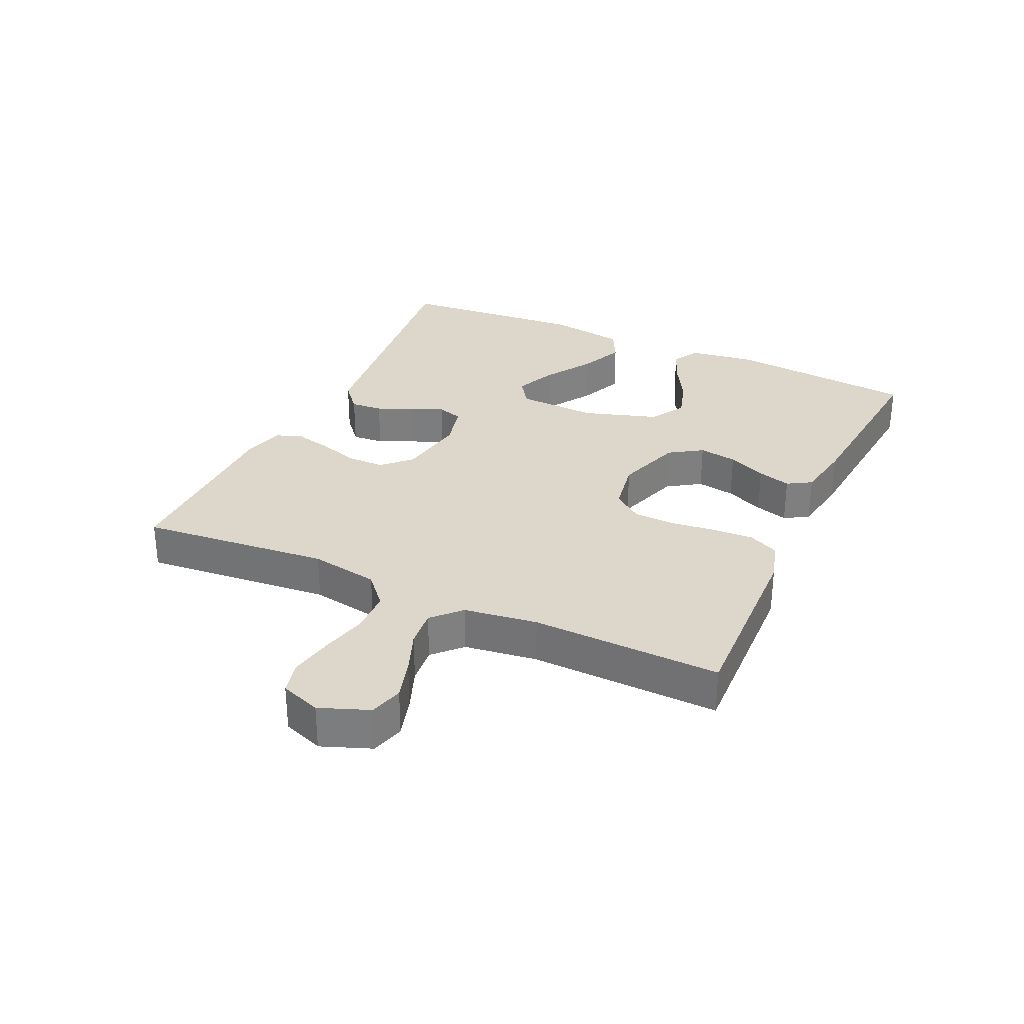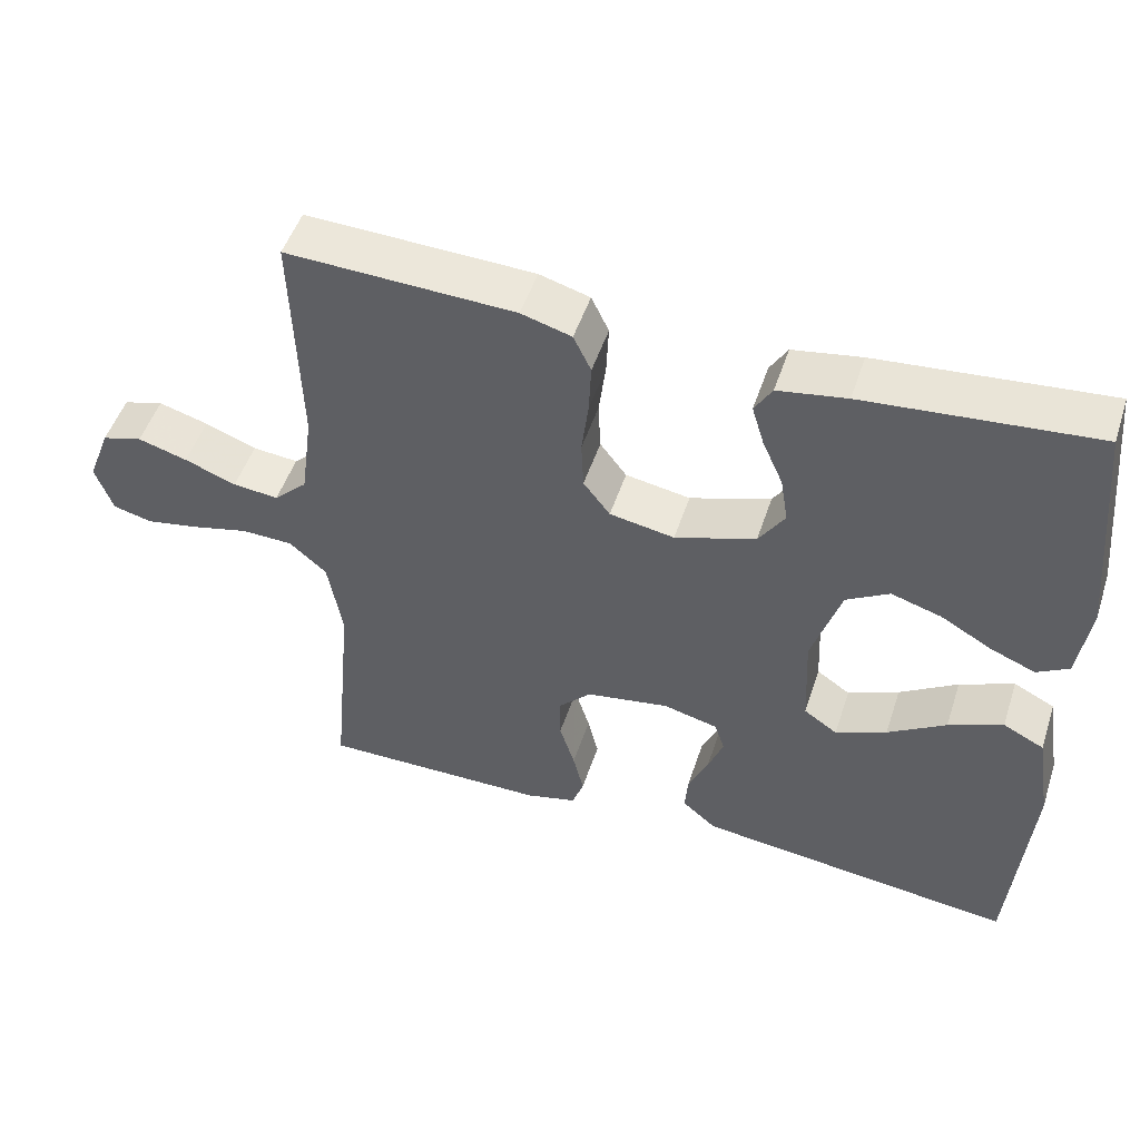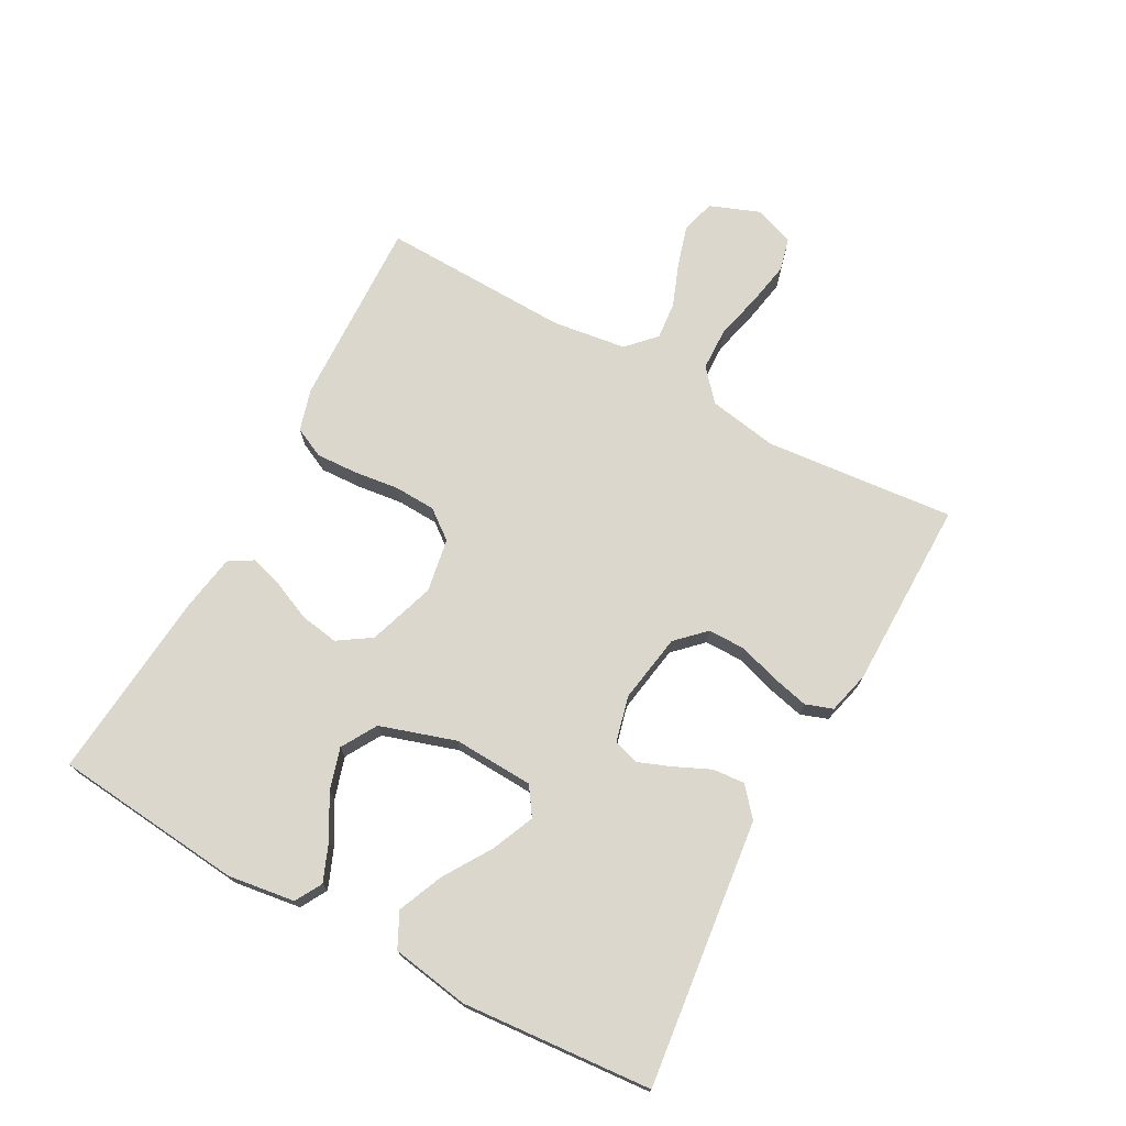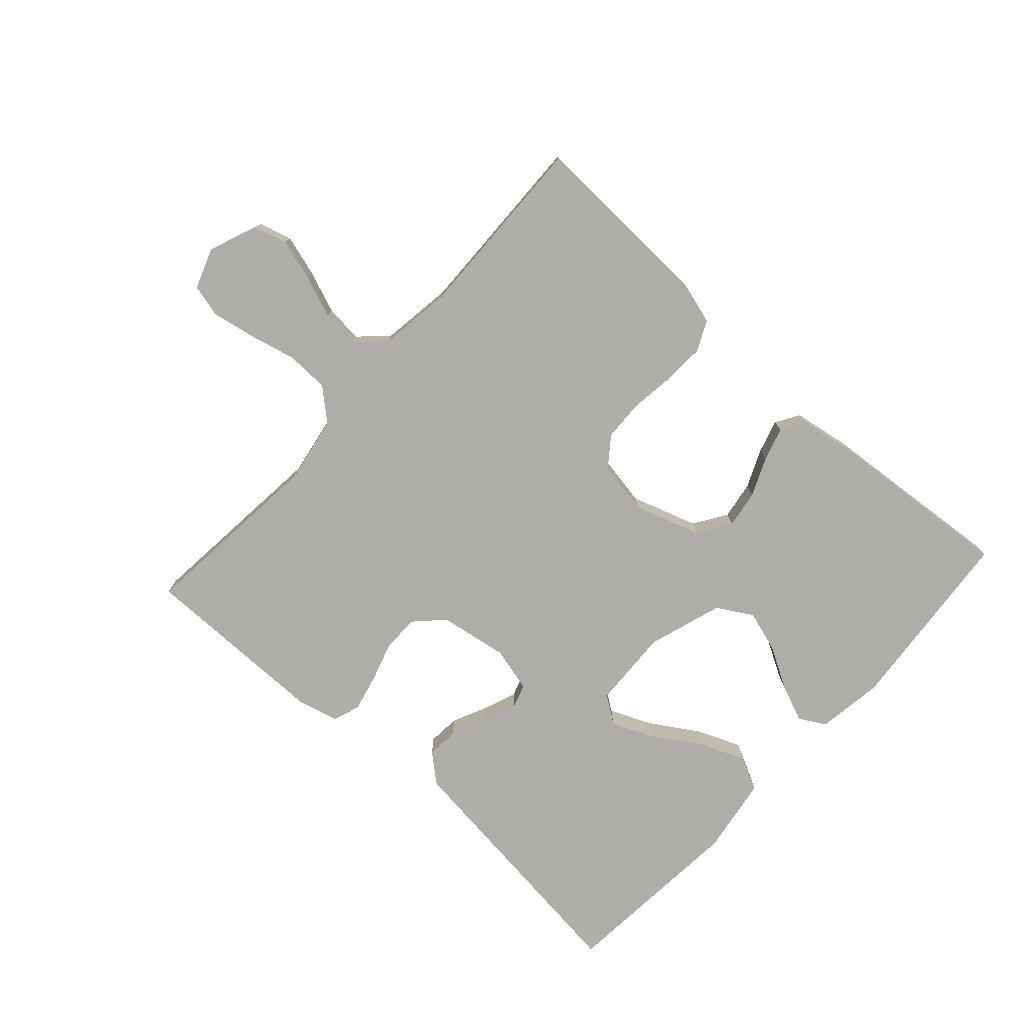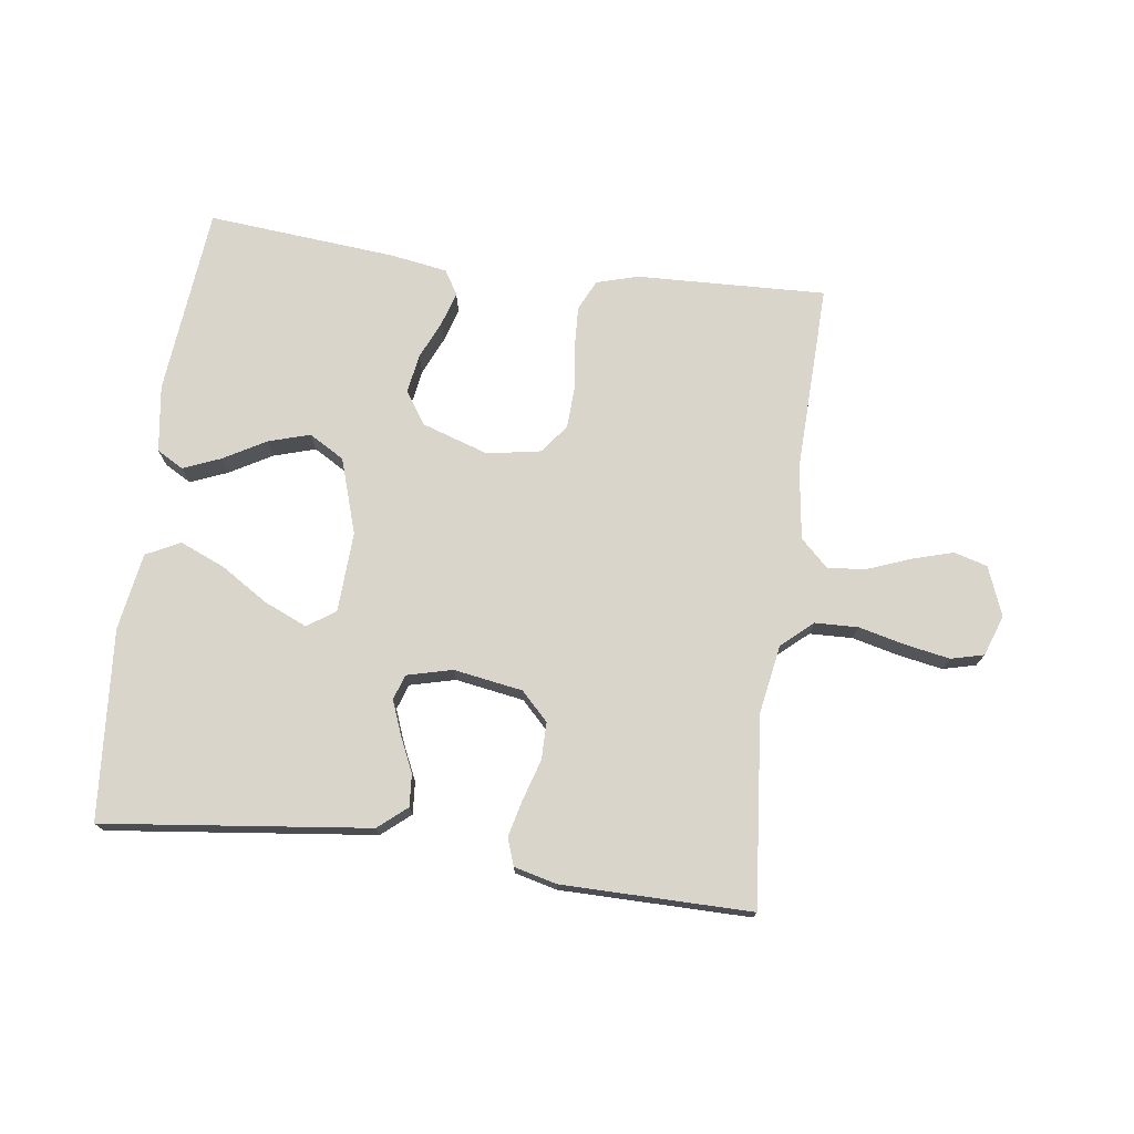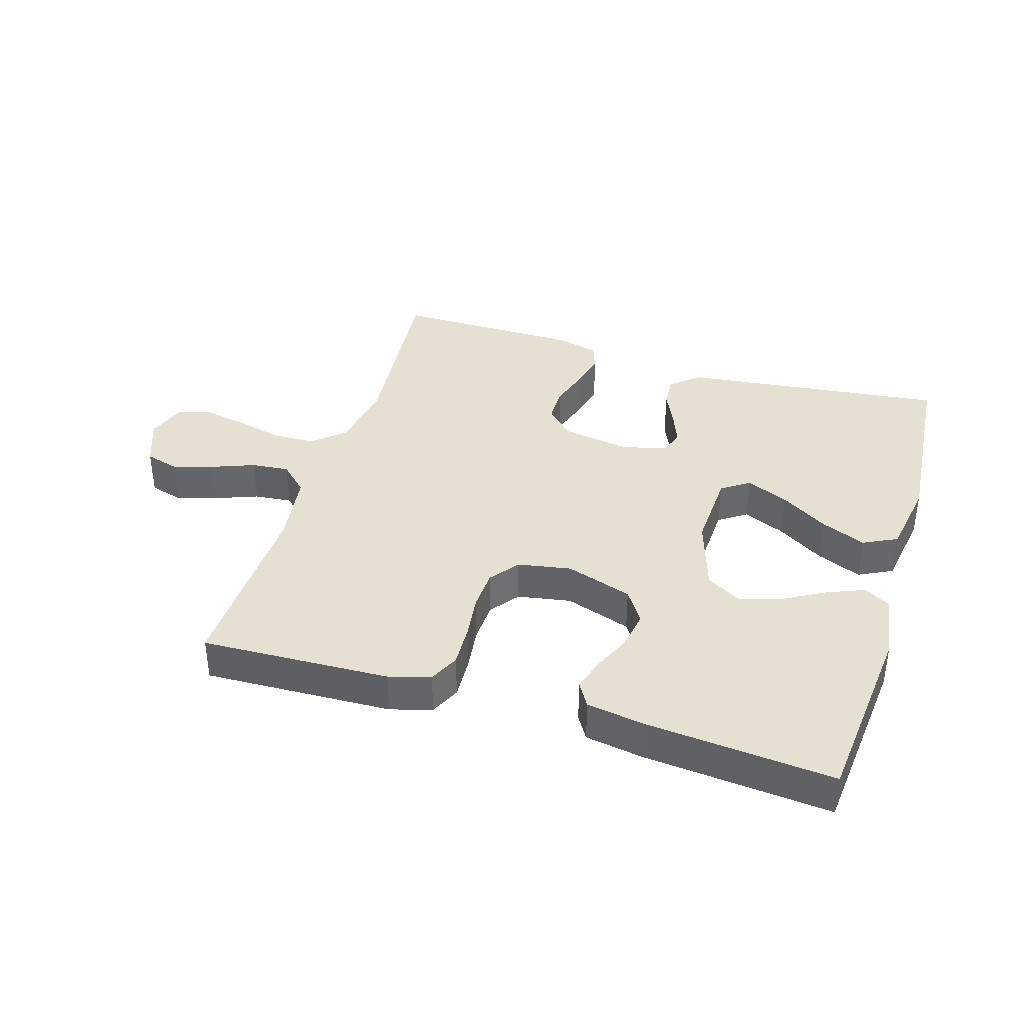
<metadata>
{"format":"obj","ext":"obj","renderer":"f3d","projection":"perspective","resolution":1024,"background":"white","views":[{"elev":30.6,"azim":-65.2,"up":"+Y"},{"elev":50.0,"azim":18.0,"up":"+Z"},{"elev":72.9,"azim":118.6,"up":"+Y"},{"elev":-77.1,"azim":-42.3,"up":"+Y"},{"elev":74.2,"azim":-172.4,"up":"+Y"},{"elev":38.3,"azim":17.0,"up":"+Y"}]}
</metadata>
<code>
v 0.5 0.07 -0.5
v 0.2 0.07 -0.465
v 0.08 0.07 -0.451
v 0.035 0.07 -0.413
v 0.039 0.07 -0.362
v 0.065 0.07 -0.305
v 0.085 0.07 -0.253
v 0.072 0.07 -0.213
v 0 0.07 -0.195
v -0.109 0.07 -0.213
v -0.152 0.07 -0.257
v -0.152 0.07 -0.316
v -0.132 0.07 -0.38
v -0.118 0.07 -0.438
v -0.133 0.07 -0.481
v -0.2 0.07 -0.498
v -0.5 0.07 -0.5
v -0.472 0.07 -0.2
v -0.491 0.07 -0.091
v -0.54 0.07 -0.048
v -0.608 0.07 -0.046
v -0.682 0.07 -0.064
v -0.752 0.07 -0.077
v -0.804 0.07 -0.064
v -0.827 0.07 0
v -0.797 0.07 0.078
v -0.744 0.07 0.093
v -0.679 0.07 0.074
v -0.611 0.07 0.048
v -0.551 0.07 0.042
v -0.507 0.07 0.084
v -0.491 0.07 0.2
v -0.5 0.07 0.5
v -0.2 0.07 0.489
v -0.134 0.07 0.47
v -0.111 0.07 0.422
v -0.114 0.07 0.356
v -0.123 0.07 0.284
v -0.12 0.07 0.219
v -0.085 0.07 0.173
v 0 0.07 0.158
v 0.106 0.07 0.193
v 0.14 0.07 0.245
v 0.13 0.07 0.306
v 0.103 0.07 0.367
v 0.087 0.07 0.42
v 0.11 0.07 0.458
v 0.2 0.07 0.473
v 0.5 0.07 0.5
v 0.529 0.07 0.2
v 0.514 0.07 0.094
v 0.472 0.07 0.07
v 0.413 0.07 0.094
v 0.346 0.07 0.132
v 0.28 0.07 0.152
v 0.224 0.07 0.119
v 0.186 0.07 0
v 0.192 0.07 -0.127
v 0.236 0.07 -0.157
v 0.303 0.07 -0.128
v 0.379 0.07 -0.08
v 0.45 0.07 -0.05
v 0.504 0.07 -0.077
v 0.524 0.07 -0.2
v 0.5 0 -0.5
v 0.2 0 -0.465
v 0.08 0 -0.451
v 0.035 0 -0.413
v 0.039 0 -0.362
v 0.065 0 -0.305
v 0.085 0 -0.253
v 0.072 0 -0.213
v 0 0 -0.195
v -0.109 0 -0.213
v -0.152 0 -0.257
v -0.152 0 -0.316
v -0.132 0 -0.38
v -0.118 0 -0.438
v -0.133 0 -0.481
v -0.2 0 -0.498
v -0.5 0 -0.5
v -0.472 0 -0.2
v -0.491 0 -0.091
v -0.54 0 -0.048
v -0.608 0 -0.046
v -0.682 0 -0.064
v -0.752 0 -0.077
v -0.804 0 -0.064
v -0.827 0 0
v -0.797 0 0.078
v -0.744 0 0.093
v -0.679 0 0.074
v -0.611 0 0.048
v -0.551 0 0.042
v -0.507 0 0.084
v -0.491 0 0.2
v -0.5 0 0.5
v -0.2 0 0.489
v -0.134 0 0.47
v -0.111 0 0.422
v -0.114 0 0.356
v -0.123 0 0.284
v -0.12 0 0.219
v -0.085 0 0.173
v 0 0 0.158
v 0.106 0 0.193
v 0.14 0 0.245
v 0.13 0 0.306
v 0.103 0 0.367
v 0.087 0 0.42
v 0.11 0 0.458
v 0.2 0 0.473
v 0.5 0 0.5
v 0.529 0 0.2
v 0.514 0 0.094
v 0.472 0 0.07
v 0.413 0 0.094
v 0.346 0 0.132
v 0.28 0 0.152
v 0.224 0 0.119
v 0.186 0 0
v 0.192 0 -0.127
v 0.236 0 -0.157
v 0.303 0 -0.128
v 0.379 0 -0.08
v 0.45 0 -0.05
v 0.504 0 -0.077
v 0.524 0 -0.2
f 60 61 62 63
f 59 60 63 64
f 51 52 53 54
f 51 54 55
f 50 51 55
f 49 50 55
f 48 49 55 56
f 44 45 46 47
f 43 44 47 48
f 35 36 37 38
f 35 38 39
f 32 33 34 35
f 31 32 35 39
f 30 31 39 40
f 26 27 28 29
f 24 25 26 29
f 24 29 30
f 21 22 23 24
f 21 24 30 40
f 15 16 17 18
f 15 18 19
f 12 13 14 15
f 12 15 19
f 11 12 19 20
f 3 4 5 6
f 3 6 7
f 2 3 7
f 59 64 1 2
f 58 59 2 7
f 57 58 7 8
f 43 48 56 57
f 42 43 57 8
f 41 42 8 9
f 20 21 40 41
f 10 11 20 41
f 9 10 41
f 127 126 125 124
f 128 127 124 123
f 118 117 116 115
f 119 118 115
f 119 115 114
f 119 114 113
f 120 119 113 112
f 111 110 109 108
f 112 111 108 107
f 102 101 100 99
f 103 102 99
f 99 98 97 96
f 103 99 96 95
f 104 103 95 94
f 93 92 91 90
f 93 90 89 88
f 94 93 88
f 88 87 86 85
f 104 94 88 85
f 82 81 80 79
f 83 82 79
f 79 78 77 76
f 83 79 76
f 84 83 76 75
f 70 69 68 67
f 71 70 67
f 71 67 66
f 66 65 128 123
f 71 66 123 122
f 72 71 122 121
f 121 120 112 107
f 72 121 107 106
f 73 72 106 105
f 105 104 85 84
f 105 84 75 74
f 105 74 73
f 1 65 66 2
f 2 66 67 3
f 3 67 68 4
f 4 68 69 5
f 5 69 70 6
f 6 70 71 7
f 7 71 72 8
f 8 72 73 9
f 9 73 74 10
f 10 74 75 11
f 11 75 76 12
f 12 76 77 13
f 13 77 78 14
f 14 78 79 15
f 15 79 80 16
f 16 80 81 17
f 17 81 82 18
f 18 82 83 19
f 19 83 84 20
f 20 84 85 21
f 21 85 86 22
f 22 86 87 23
f 23 87 88 24
f 24 88 89 25
f 25 89 90 26
f 26 90 91 27
f 27 91 92 28
f 28 92 93 29
f 29 93 94 30
f 30 94 95 31
f 31 95 96 32
f 32 96 97 33
f 33 97 98 34
f 34 98 99 35
f 35 99 100 36
f 36 100 101 37
f 37 101 102 38
f 38 102 103 39
f 39 103 104 40
f 40 104 105 41
f 41 105 106 42
f 42 106 107 43
f 43 107 108 44
f 44 108 109 45
f 45 109 110 46
f 46 110 111 47
f 47 111 112 48
f 48 112 113 49
f 49 113 114 50
f 50 114 115 51
f 51 115 116 52
f 52 116 117 53
f 53 117 118 54
f 54 118 119 55
f 55 119 120 56
f 56 120 121 57
f 57 121 122 58
f 58 122 123 59
f 59 123 124 60
f 60 124 125 61
f 61 125 126 62
f 62 126 127 63
f 63 127 128 64
f 64 128 65 1

</code>
